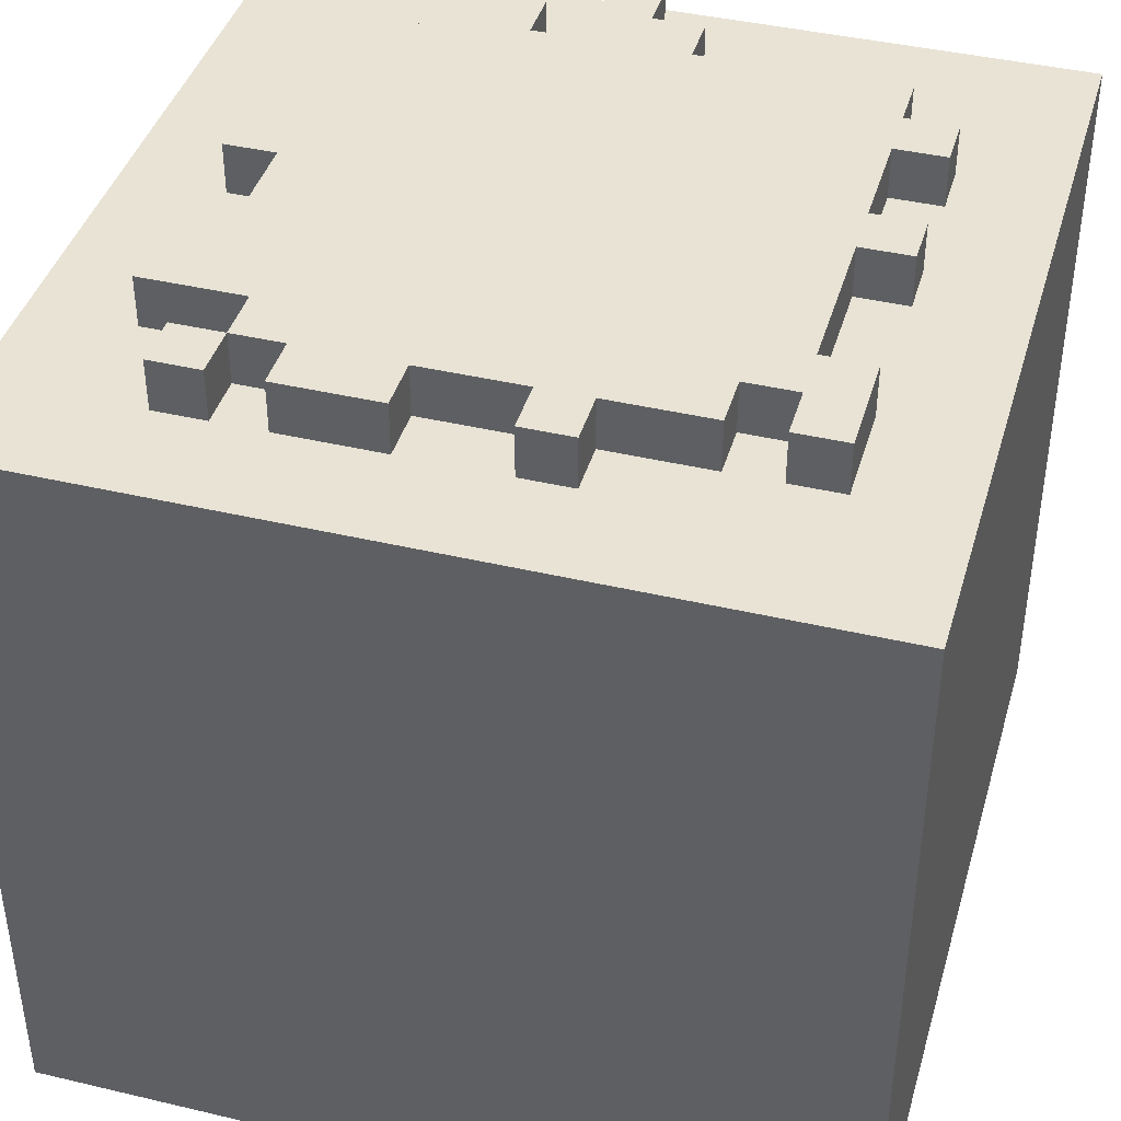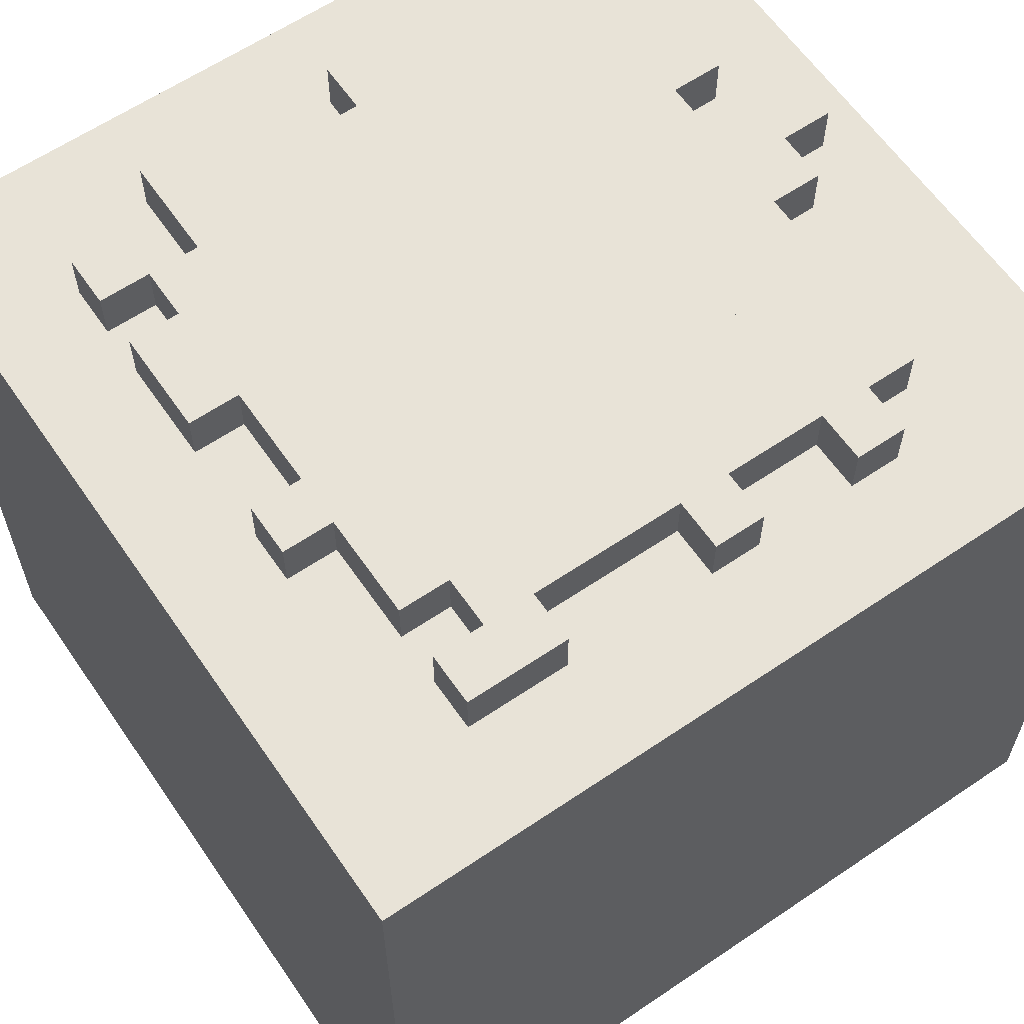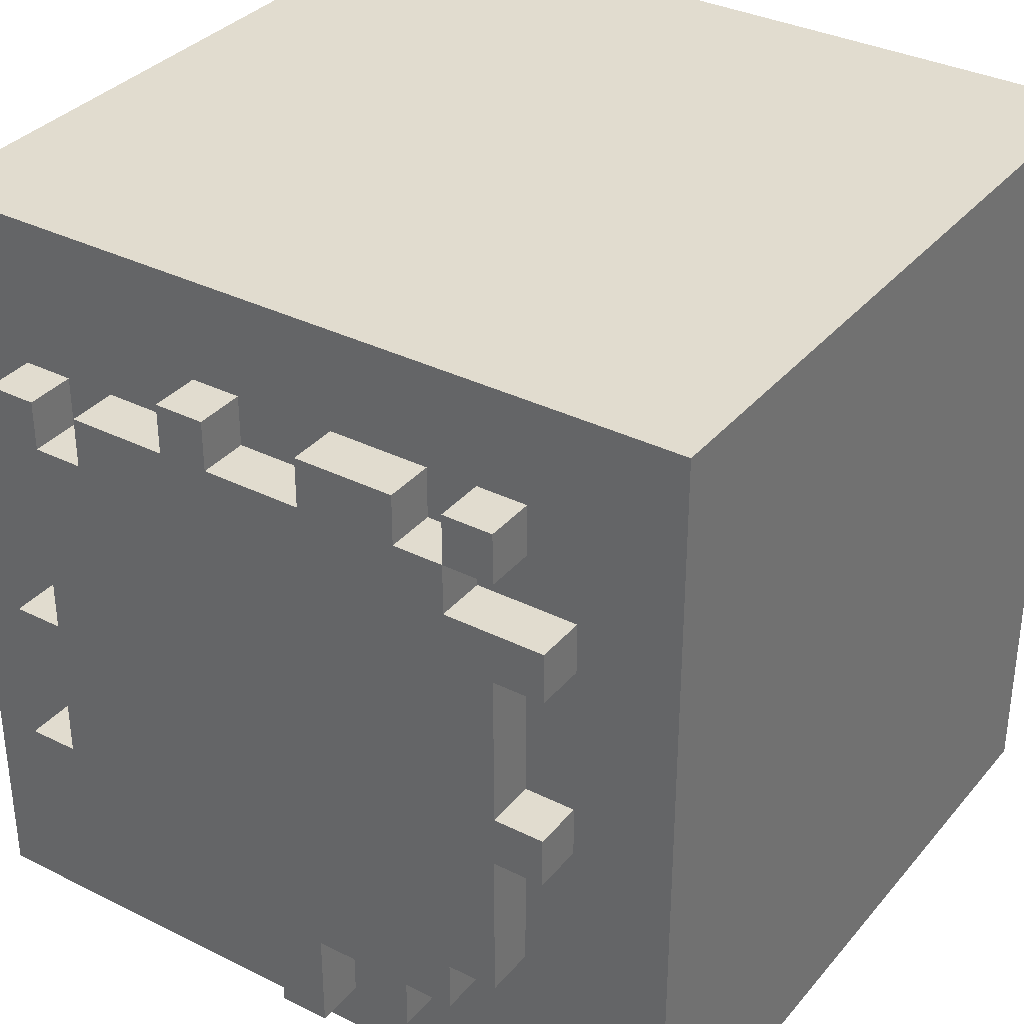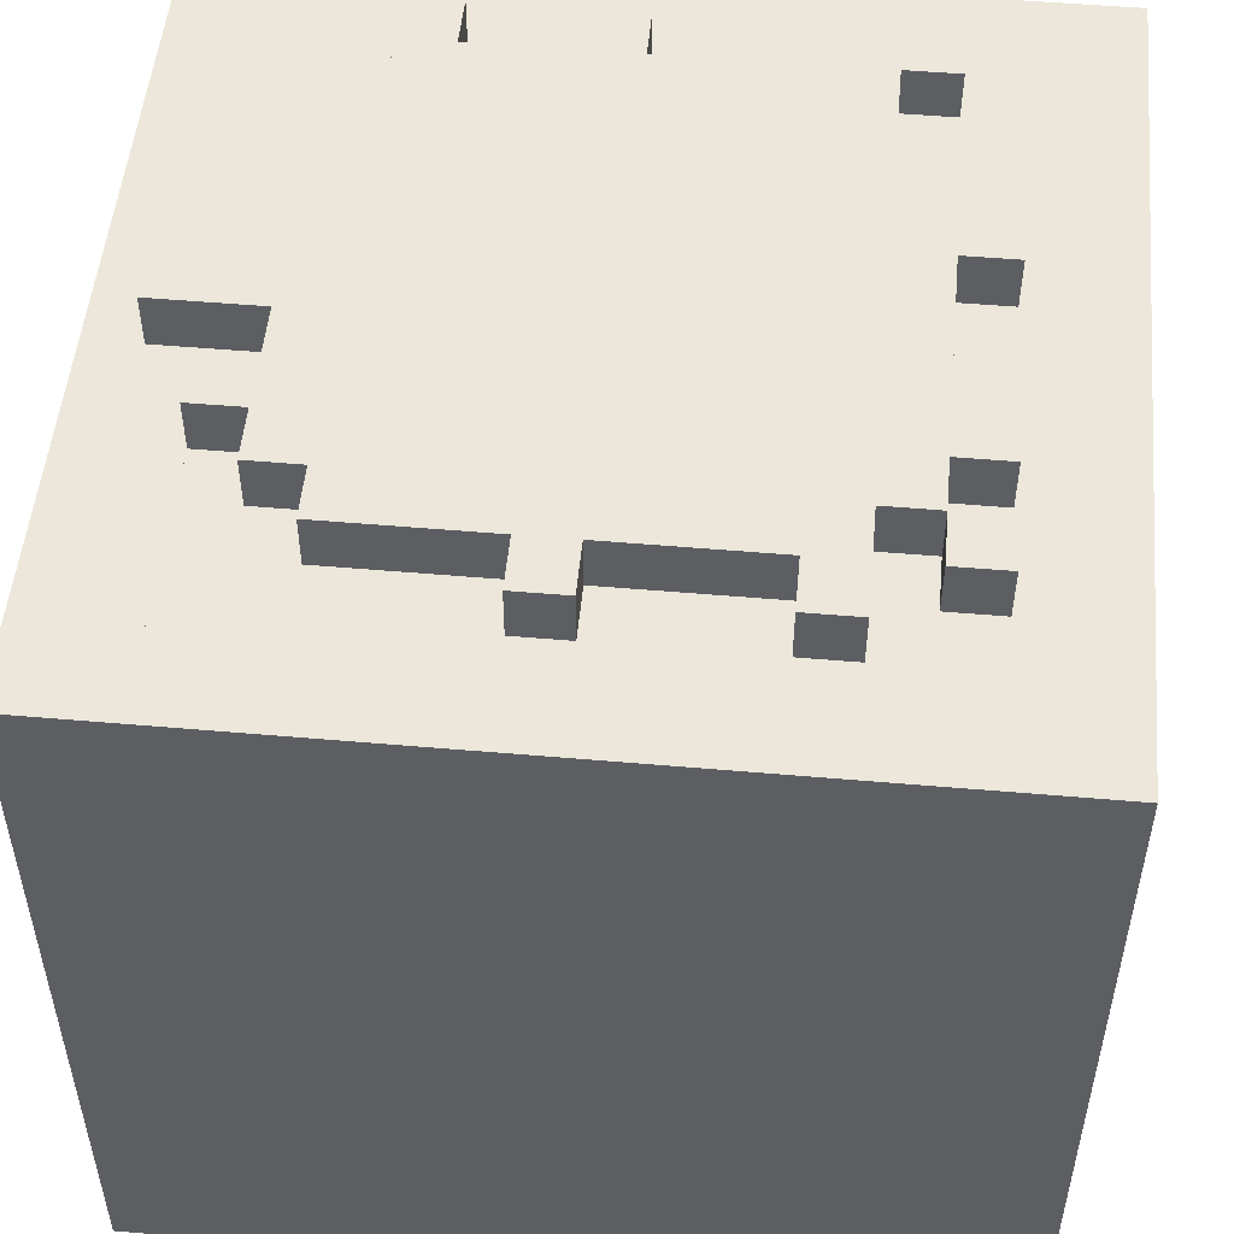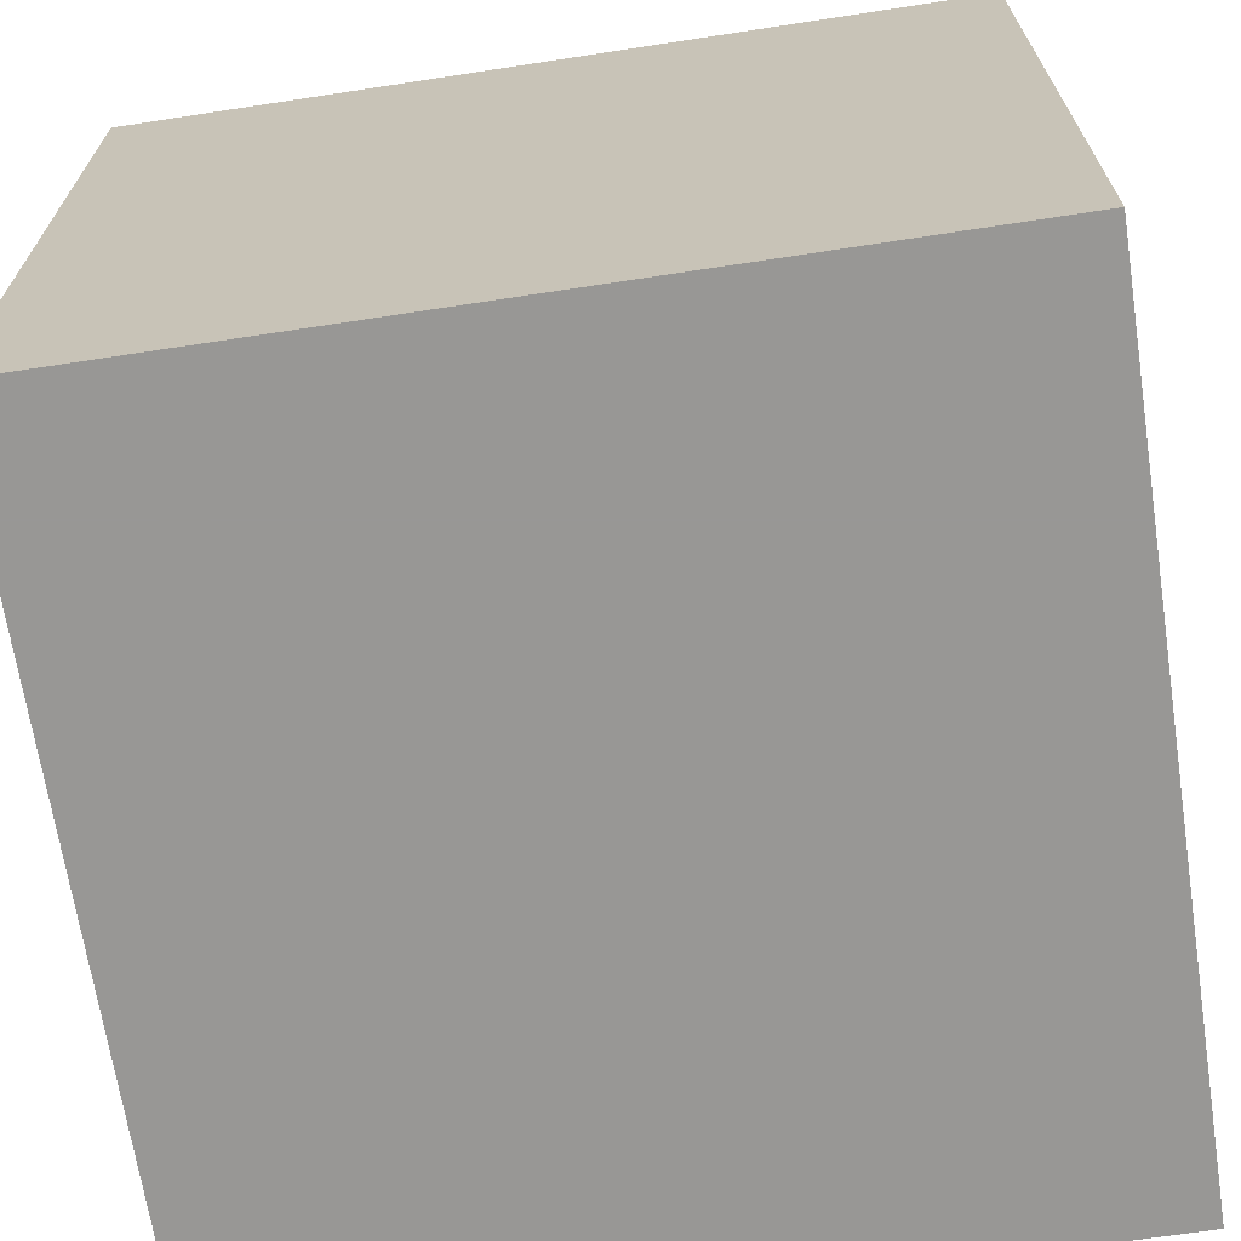
<metadata>
{"format":"obj","ext":"obj","renderer":"f3d","projection":"perspective","resolution":1024,"background":"white","views":[{"elev":41.3,"azim":16.0,"up":"+Y"},{"elev":61.8,"azim":55.5,"up":"+Y"},{"elev":34.3,"azim":-146.1,"up":"+Z"},{"elev":51.6,"azim":-84.6,"up":"+Y"},{"elev":-68.2,"azim":98.7,"up":"+Y"}]}
</metadata>
<code>
g DirtGrass Purple 5_0_
v 0.5 0 -0.5
v -0.5 0 -0.5
v 0.5 0 0.5
v -0.5 0 0.5
v 0.5 0 -0.5
v -0.5 0 -0.5
v 0.5 0.9375 -0.5
v -0.5 0.9375 -0.5
v 0.5 0 -0.5
v 0.5 0 0.5
v 0.5 0.9375 -0.5
v 0.5 0.9375 0.5
v 0.5 0.9375 -0.5
v 0.375 0.9375 -0.5
v 0.5 0.9375 0.5
v 0.375 0.9375 0.5
v 0.5 0 0.5
v -0.5 0 0.5
v 0.5 0.9375 0.5
v -0.5 0.9375 0.5
v 0.375 0.9375 -0.5
v 0.3125 0.9375 -0.5
v 0.375 0.9375 -0.25
v 0.3125 0.9375 -0.25
v 0.375 1 -0.25
v -0.3125 1 -0.25
v 0.375 1 -0.1875
v -0.3125 1 -0.1875
v 0.375 0.9375 -0.25
v 0.3125 0.9375 -0.25
v 0.375 1 -0.25
v 0.3125 1 -0.25
v 0.375 0.9375 -0.1875
v 0.3125 0.9375 -0.1875
v 0.375 1 -0.1875
v 0.3125 1 -0.1875
v 0.375 0.9375 -0.25
v 0.375 0.9375 -0.1875
v 0.375 1 -0.25
v 0.375 1 -0.1875
v 0.375 0.9375 -0.1875
v 0.3125 0.9375 -0.1875
v 0.375 0.9375 -0.0625
v 0.3125 0.9375 -0.0625
v 0.375 1 -0.0625
v -0.375 1 -0.0625
v 0.375 1 0
v -0.375 1 0
v 0.375 0.9375 -0.0625
v 0.3125 0.9375 -0.0625
v 0.375 1 -0.0625
v 0.3125 1 -0.0625
v 0.375 0.9375 0
v 0.3125 0.9375 0
v 0.375 1 0
v 0.3125 1 0
v 0.375 0.9375 -0.0625
v 0.375 0.9375 0
v 0.375 1 -0.0625
v 0.375 1 0
v 0.375 0.9375 0
v 0.3125 0.9375 0
v 0.375 0.9375 0.1875
v 0.3125 0.9375 0.1875
v 0.375 1 0.1875
v 0.3125 1 0.1875
v 0.375 1 0.3125
v 0.3125 1 0.3125
v 0.375 0.9375 0.1875
v 0.3125 0.9375 0.1875
v 0.375 1 0.1875
v 0.3125 1 0.1875
v 0.375 0.9375 0.1875
v 0.375 0.9375 0.3125
v 0.375 1 0.1875
v 0.375 1 0.3125
v 0.375 0.9375 0.3125
v 0.3125 0.9375 0.3125
v 0.375 1 0.3125
v 0.3125 1 0.3125
v 0.3125 0.9375 0.25
v 0.3125 0.9375 0.3125
v 0.3125 1 0.25
v 0.3125 1 0.3125
v 0.375 0.9375 0.3125
v 0.125 0.9375 0.3125
v 0.375 0.9375 0.5
v 0.125 0.9375 0.5
v 0.3125 0.9375 -0.5
v 0.0625 0.9375 -0.5
v 0.3125 0.9375 -0.3125
v 0.0625 0.9375 -0.3125
v 0.3125 1 -0.3125
v -0.25 1 -0.3125
v 0.3125 1 -0.25
v -0.25 1 -0.25
v 0.3125 0.9375 -0.3125
v 0.0625 0.9375 -0.3125
v 0.3125 1 -0.3125
v 0.0625 1 -0.3125
v 0.3125 0.9375 -0.3125
v 0.3125 0.9375 -0.25
v 0.3125 1 -0.3125
v 0.3125 1 -0.25
v 0.3125 1 -0.1875
v -0.3125 1 -0.1875
v 0.3125 1 -0.0625
v -0.3125 1 -0.0625
v 0.3125 0.9375 -0.1875
v 0.3125 0.9375 -0.0625
v 0.3125 1 -0.1875
v 0.3125 1 -0.0625
v 0.3125 1 0
v -0.3125 1 0
v 0.3125 1 0.25
v -0.3125 1 0.25
v 0.3125 0.9375 0
v 0.3125 0.9375 0.1875
v 0.3125 1 0
v 0.3125 1 0.1875
v 0.3125 0.9375 0.25
v 0.25 0.9375 0.25
v 0.3125 1 0.25
v 0.25 1 0.25
v 0.3125 0.9375 0.25
v 0.25 0.9375 0.25
v 0.3125 0.9375 0.3125
v 0.25 0.9375 0.3125
v 0.25 1 0.25
v -0.25 1 0.25
v 0.25 1 0.3125
v -0.25 1 0.3125
v 0.25 0.9375 0.3125
v 0.125 0.9375 0.3125
v 0.25 1 0.3125
v 0.125 1 0.3125
v 0.25 0.9375 0.25
v 0.25 0.9375 0.3125
v 0.25 1 0.25
v 0.25 1 0.3125
v 0.125 1 0.3125
v 0.0625 1 0.3125
v 0.125 1 0.375
v 0.0625 1 0.375
v 0.125 0.9375 0.375
v 0.0625 0.9375 0.375
v 0.125 1 0.375
v 0.0625 1 0.375
v 0.125 0.9375 0.3125
v 0.125 0.9375 0.375
v 0.125 1 0.3125
v 0.125 1 0.375
v 0.0625 0.9375 0.3125
v 0.0625 0.9375 0.375
v 0.0625 1 0.3125
v 0.0625 1 0.375
v 0.125 0.9375 0.375
v -0.5 0.9375 0.375
v 0.125 0.9375 0.5
v -0.5 0.9375 0.5
v 0.0625 0.9375 -0.5
v 0 0.9375 -0.5
v 0.0625 0.9375 -0.375
v 0 0.9375 -0.375
v 0.0625 1 -0.375
v -0.0625 1 -0.375
v 0.0625 1 -0.3125
v -0.0625 1 -0.3125
v 0.0625 0.9375 -0.375
v 0 0.9375 -0.375
v 0.0625 1 -0.375
v 0 1 -0.375
v 0.0625 0.9375 -0.375
v 0.0625 0.9375 -0.3125
v 0.0625 1 -0.375
v 0.0625 1 -0.3125
v 0.0625 0.9375 0.3125
v -0.0625 0.9375 0.3125
v 0.0625 1 0.3125
v -0.0625 1 0.3125
v 0.0625 0.9375 0.3125
v -0.0625 0.9375 0.3125
v 0.0625 0.9375 0.375
v -0.0625 0.9375 0.375
v 0 0.9375 -0.5
v -0.5 0.9375 -0.5
v 0 0.9375 -0.4375
v -0.5 0.9375 -0.4375
v 0 1 -0.4375
v -0.0625 1 -0.4375
v 0 1 -0.375
v -0.0625 1 -0.375
v 0 0.9375 -0.4375
v -0.0625 0.9375 -0.4375
v 0 1 -0.4375
v -0.0625 1 -0.4375
v 0 0.9375 -0.4375
v 0 0.9375 -0.375
v 0 1 -0.4375
v 0 1 -0.375
v -0.0625 0.9375 -0.4375
v -0.0625 0.9375 -0.3125
v -0.0625 1 -0.4375
v -0.0625 1 -0.3125
v -0.0625 0.9375 -0.4375
v -0.125 0.9375 -0.4375
v -0.0625 0.9375 -0.3125
v -0.125 0.9375 -0.3125
v -0.0625 0.9375 -0.3125
v -0.125 0.9375 -0.3125
v -0.0625 1 -0.3125
v -0.125 1 -0.3125
v -0.0625 1 0.3125
v -0.1875 1 0.3125
v -0.0625 1 0.375
v -0.1875 1 0.375
v -0.0625 0.9375 0.375
v -0.1875 0.9375 0.375
v -0.0625 1 0.375
v -0.1875 1 0.375
v -0.0625 0.9375 0.3125
v -0.0625 0.9375 0.375
v -0.0625 1 0.3125
v -0.0625 1 0.375
v -0.125 0.9375 -0.4375
v -0.5 0.9375 -0.4375
v -0.125 0.9375 -0.375
v -0.5 0.9375 -0.375
v -0.125 1 -0.375
v -0.1875 1 -0.375
v -0.125 1 -0.3125
v -0.1875 1 -0.3125
v -0.125 0.9375 -0.375
v -0.1875 0.9375 -0.375
v -0.125 1 -0.375
v -0.1875 1 -0.375
v -0.125 0.9375 -0.375
v -0.125 0.9375 -0.3125
v -0.125 1 -0.375
v -0.125 1 -0.3125
v -0.1875 0.9375 -0.375
v -0.1875 0.9375 -0.3125
v -0.1875 1 -0.375
v -0.1875 1 -0.3125
v -0.1875 0.9375 0.3125
v -0.1875 0.9375 0.375
v -0.1875 1 0.3125
v -0.1875 1 0.375
v -0.1875 0.9375 -0.375
v -0.5 0.9375 -0.375
v -0.1875 0.9375 -0.3125
v -0.5 0.9375 -0.3125
v -0.1875 0.9375 -0.3125
v -0.25 0.9375 -0.3125
v -0.1875 1 -0.3125
v -0.25 1 -0.3125
v -0.25 0.9375 -0.3125
v -0.25 0.9375 -0.25
v -0.25 1 -0.3125
v -0.25 1 -0.25
v -0.1875 0.9375 0.3125
v -0.25 0.9375 0.3125
v -0.1875 1 0.3125
v -0.25 1 0.3125
v -0.25 0.9375 0.25
v -0.25 0.9375 0.3125
v -0.25 1 0.25
v -0.25 1 0.3125
v -0.1875 0.9375 0.3125
v -0.25 0.9375 0.3125
v -0.1875 0.9375 0.375
v -0.25 0.9375 0.375
v -0.25 0.9375 -0.3125
v -0.5 0.9375 -0.3125
v -0.25 0.9375 -0.25
v -0.5 0.9375 -0.25
v -0.25 0.9375 -0.25
v -0.3125 0.9375 -0.25
v -0.25 1 -0.25
v -0.3125 1 -0.25
v -0.3125 0.9375 -0.25
v -0.3125 0.9375 -0.0625
v -0.3125 1 -0.25
v -0.3125 1 -0.0625
v -0.3125 0.9375 0
v -0.3125 0.9375 0.1875
v -0.3125 1 0
v -0.3125 1 0.1875
v -0.25 0.9375 0.25
v -0.375 0.9375 0.25
v -0.25 1 0.25
v -0.375 1 0.25
v -0.25 0.9375 0.25
v -0.5 0.9375 0.25
v -0.25 0.9375 0.3125
v -0.5 0.9375 0.3125
v -0.25 1 0.3125
v -0.3125 1 0.3125
v -0.25 1 0.375
v -0.3125 1 0.375
v -0.25 0.9375 0.3125
v -0.3125 0.9375 0.3125
v -0.25 1 0.3125
v -0.3125 1 0.3125
v -0.25 0.9375 0.375
v -0.3125 0.9375 0.375
v -0.25 1 0.375
v -0.3125 1 0.375
v -0.25 0.9375 0.3125
v -0.25 0.9375 0.375
v -0.25 1 0.3125
v -0.25 1 0.375
v -0.3125 0.9375 0.3125
v -0.3125 0.9375 0.375
v -0.3125 1 0.3125
v -0.3125 1 0.375
v -0.3125 0.9375 -0.25
v -0.5 0.9375 -0.25
v -0.3125 0.9375 -0.0625
v -0.5 0.9375 -0.0625
v -0.3125 0.9375 -0.0625
v -0.375 0.9375 -0.0625
v -0.3125 1 -0.0625
v -0.375 1 -0.0625
v -0.3125 0.9375 0
v -0.375 0.9375 0
v -0.3125 1 0
v -0.375 1 0
v -0.375 0.9375 -0.0625
v -0.375 0.9375 0
v -0.375 1 -0.0625
v -0.375 1 0
v -0.3125 0.9375 0
v -0.5 0.9375 0
v -0.3125 0.9375 0.1875
v -0.5 0.9375 0.1875
v -0.3125 1 0.1875
v -0.375 1 0.1875
v -0.3125 1 0.25
v -0.375 1 0.25
v -0.3125 0.9375 0.1875
v -0.375 0.9375 0.1875
v -0.3125 1 0.1875
v -0.375 1 0.1875
v -0.375 0.9375 0.1875
v -0.375 0.9375 0.25
v -0.375 1 0.1875
v -0.375 1 0.25
v -0.3125 0.9375 0.3125
v -0.5 0.9375 0.3125
v -0.3125 0.9375 0.375
v -0.5 0.9375 0.375
v -0.375 0.9375 -0.0625
v -0.5 0.9375 -0.0625
v -0.375 0.9375 0
v -0.5 0.9375 0
v -0.375 0.9375 0.1875
v -0.5 0.9375 0.1875
v -0.375 0.9375 0.25
v -0.5 0.9375 0.25
v -0.5 0 -0.5
v -0.5 0 0.5
v -0.5 0.9375 -0.5
v -0.5 0.9375 0.5
f 2 1 3
f 2 3 4
f 5 6 7
f 7 6 8
f 10 9 11
f 10 11 12
f 13 14 15
f 15 14 16
f 18 17 19
f 18 19 20
f 21 22 23
f 23 22 24
f 25 26 27
f 27 26 28
f 29 30 31
f 31 30 32
f 34 33 35
f 34 35 36
f 38 37 39
f 38 39 40
f 41 42 43
f 43 42 44
f 45 46 47
f 47 46 48
f 49 50 51
f 51 50 52
f 54 53 55
f 54 55 56
f 58 57 59
f 58 59 60
f 61 62 63
f 63 62 64
f 65 66 67
f 67 66 68
f 69 70 71
f 71 70 72
f 74 73 75
f 74 75 76
f 78 77 79
f 78 79 80
f 81 82 83
f 83 82 84
f 85 86 87
f 87 86 88
f 89 90 91
f 91 90 92
f 93 94 95
f 95 94 96
f 97 98 99
f 99 98 100
f 102 101 103
f 102 103 104
f 105 106 107
f 107 106 108
f 110 109 111
f 110 111 112
f 113 114 115
f 115 114 116
f 118 117 119
f 118 119 120
f 122 121 123
f 122 123 124
f 125 126 127
f 127 126 128
f 129 130 131
f 131 130 132
f 134 133 135
f 134 135 136
f 138 137 139
f 138 139 140
f 141 142 143
f 143 142 144
f 146 145 147
f 146 147 148
f 150 149 151
f 150 151 152
f 153 154 155
f 155 154 156
f 157 158 159
f 159 158 160
f 161 162 163
f 163 162 164
f 165 166 167
f 167 166 168
f 169 170 171
f 171 170 172
f 174 173 175
f 174 175 176
f 178 177 179
f 178 179 180
f 181 182 183
f 183 182 184
f 185 186 187
f 187 186 188
f 189 190 191
f 191 190 192
f 193 194 195
f 195 194 196
f 198 197 199
f 198 199 200
f 201 202 203
f 203 202 204
f 205 206 207
f 207 206 208
f 209 210 211
f 211 210 212
f 213 214 215
f 215 214 216
f 218 217 219
f 218 219 220
f 222 221 223
f 222 223 224
f 225 226 227
f 227 226 228
f 229 230 231
f 231 230 232
f 233 234 235
f 235 234 236
f 238 237 239
f 238 239 240
f 241 242 243
f 243 242 244
f 245 246 247
f 247 246 248
f 249 250 251
f 251 250 252
f 253 254 255
f 255 254 256
f 257 258 259
f 259 258 260
f 262 261 263
f 262 263 264
f 265 266 267
f 267 266 268
f 269 270 271
f 271 270 272
f 273 274 275
f 275 274 276
f 277 278 279
f 279 278 280
f 281 282 283
f 283 282 284
f 285 286 287
f 287 286 288
f 290 289 291
f 290 291 292
f 293 294 295
f 295 294 296
f 297 298 299
f 299 298 300
f 301 302 303
f 303 302 304
f 306 305 307
f 306 307 308
f 310 309 311
f 310 311 312
f 313 314 315
f 315 314 316
f 317 318 319
f 319 318 320
f 321 322 323
f 323 322 324
f 326 325 327
f 326 327 328
f 329 330 331
f 331 330 332
f 333 334 335
f 335 334 336
f 337 338 339
f 339 338 340
f 341 342 343
f 343 342 344
f 345 346 347
f 347 346 348
f 349 350 351
f 351 350 352
f 353 354 355
f 355 354 356
f 357 358 359
f 359 358 360
f 361 362 363
f 363 362 364

</code>
